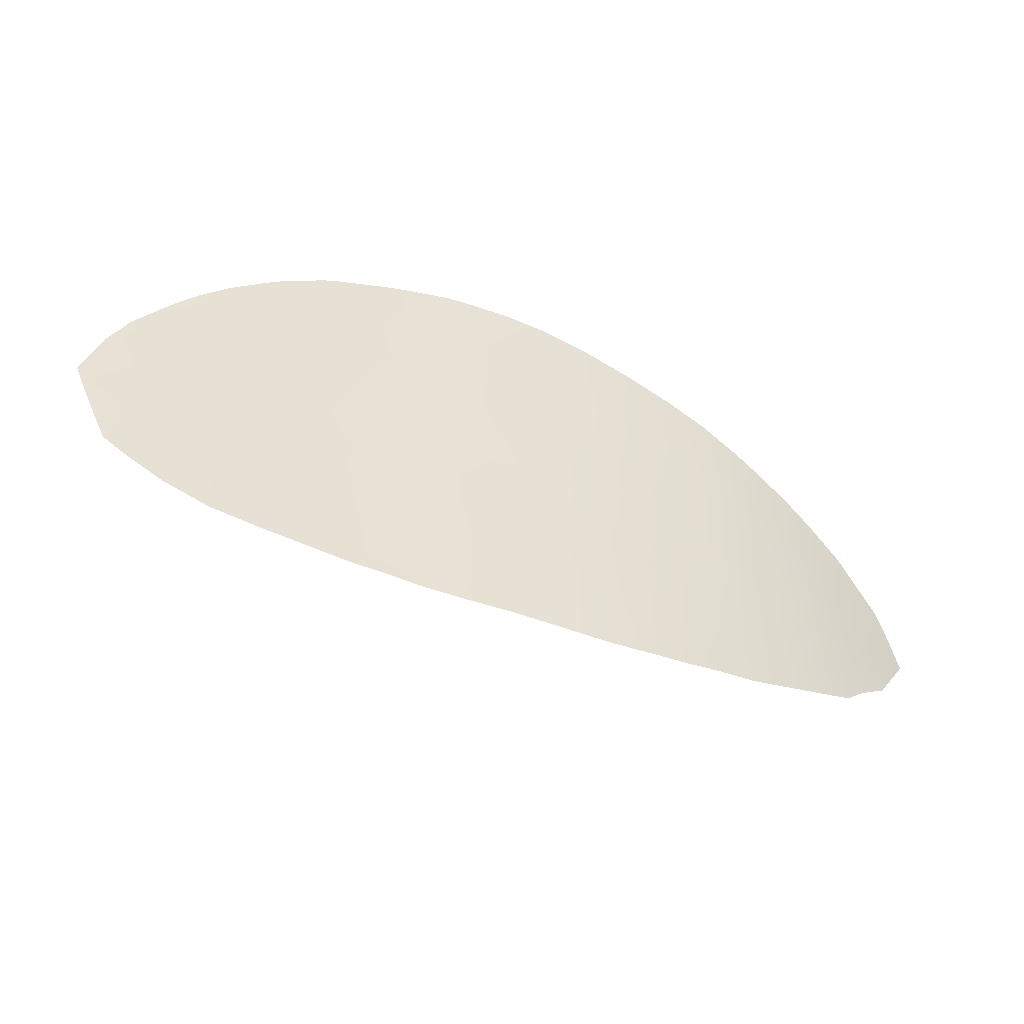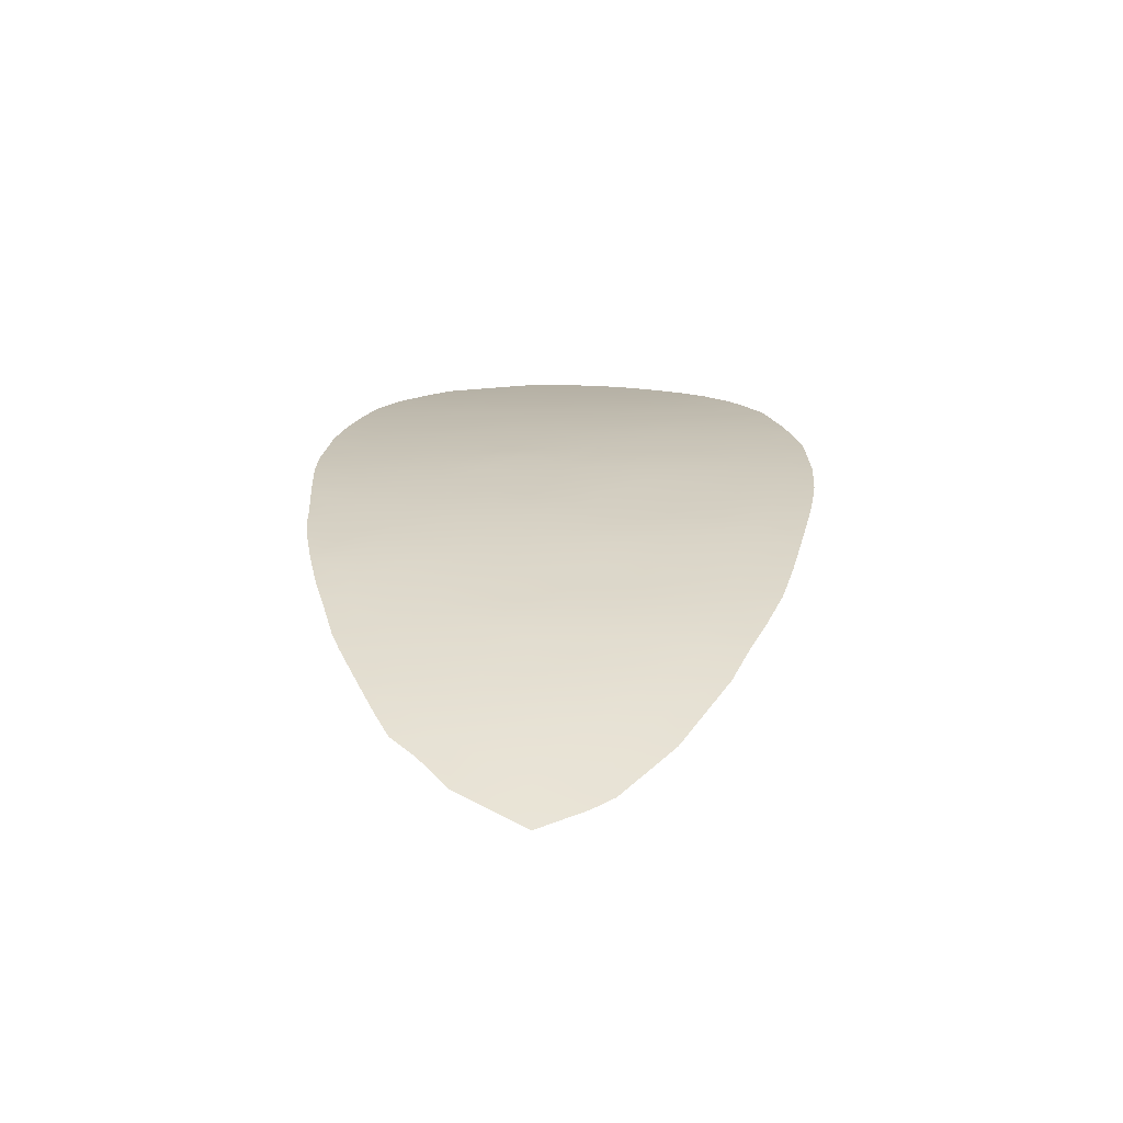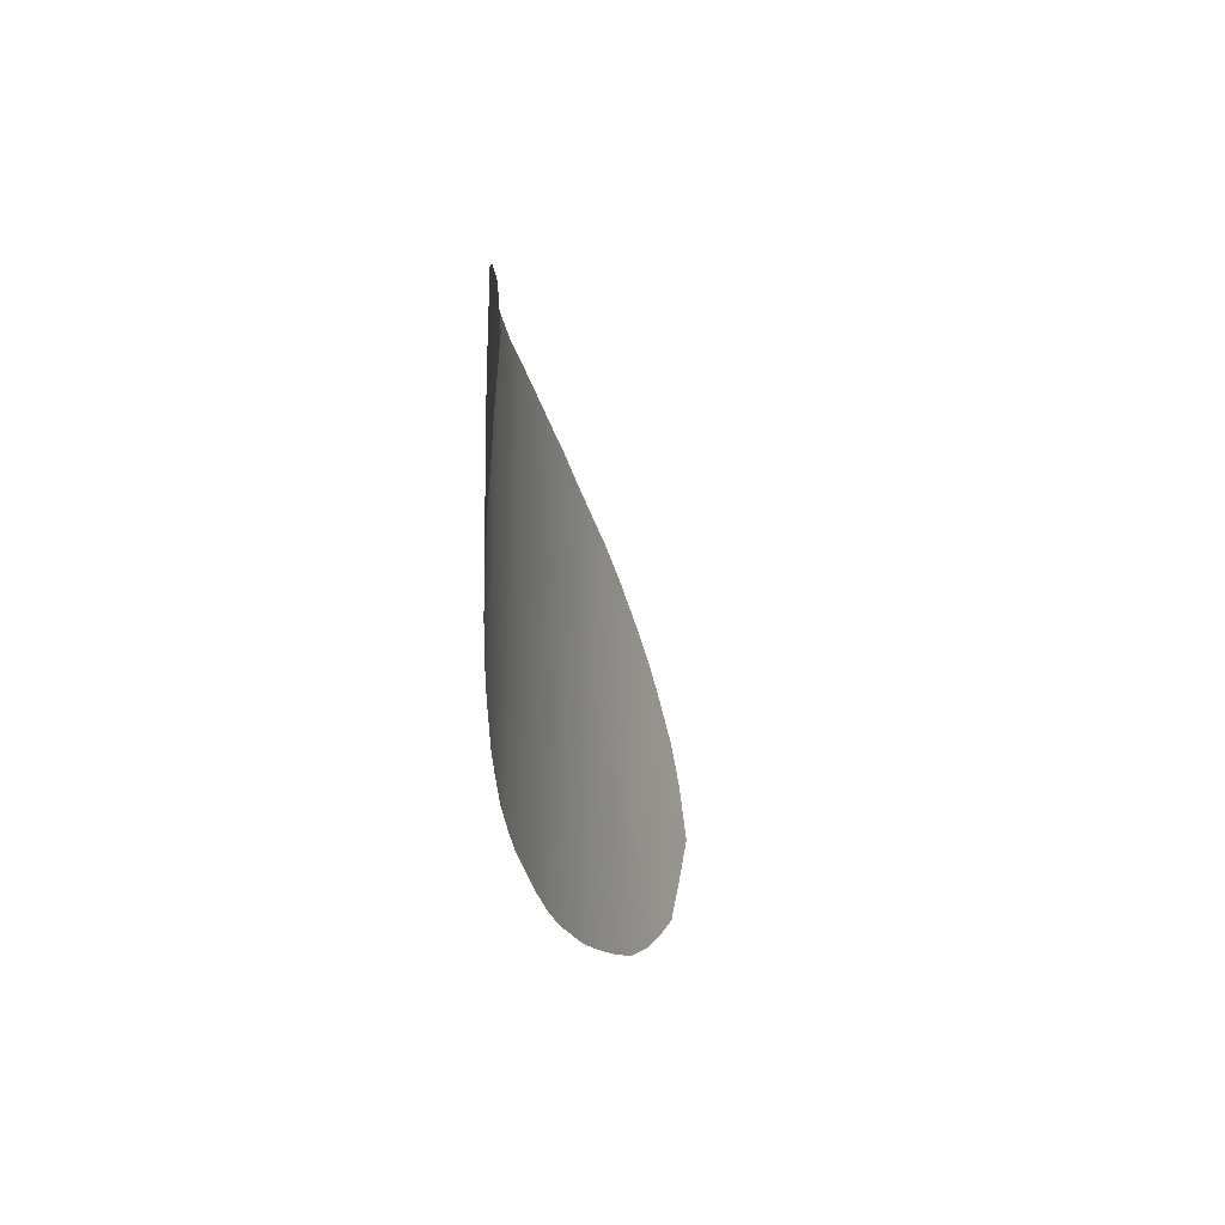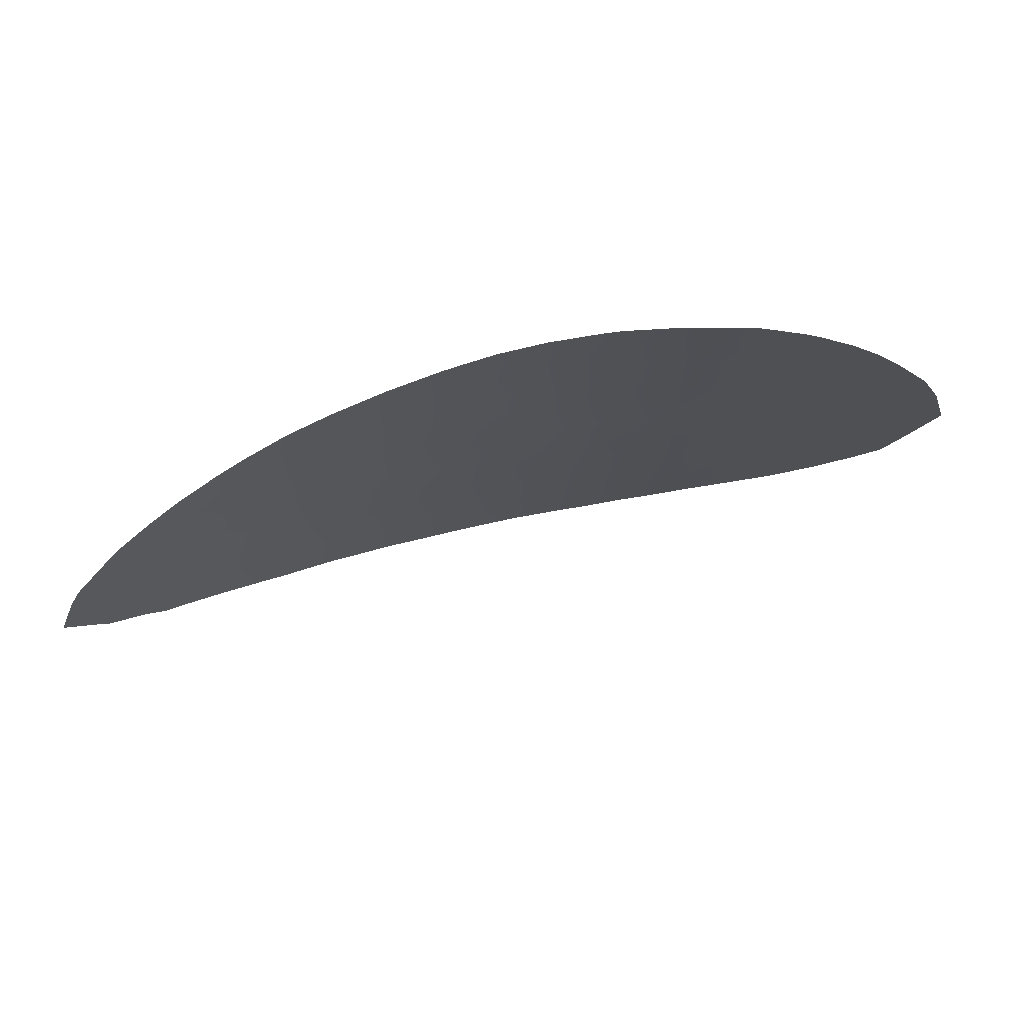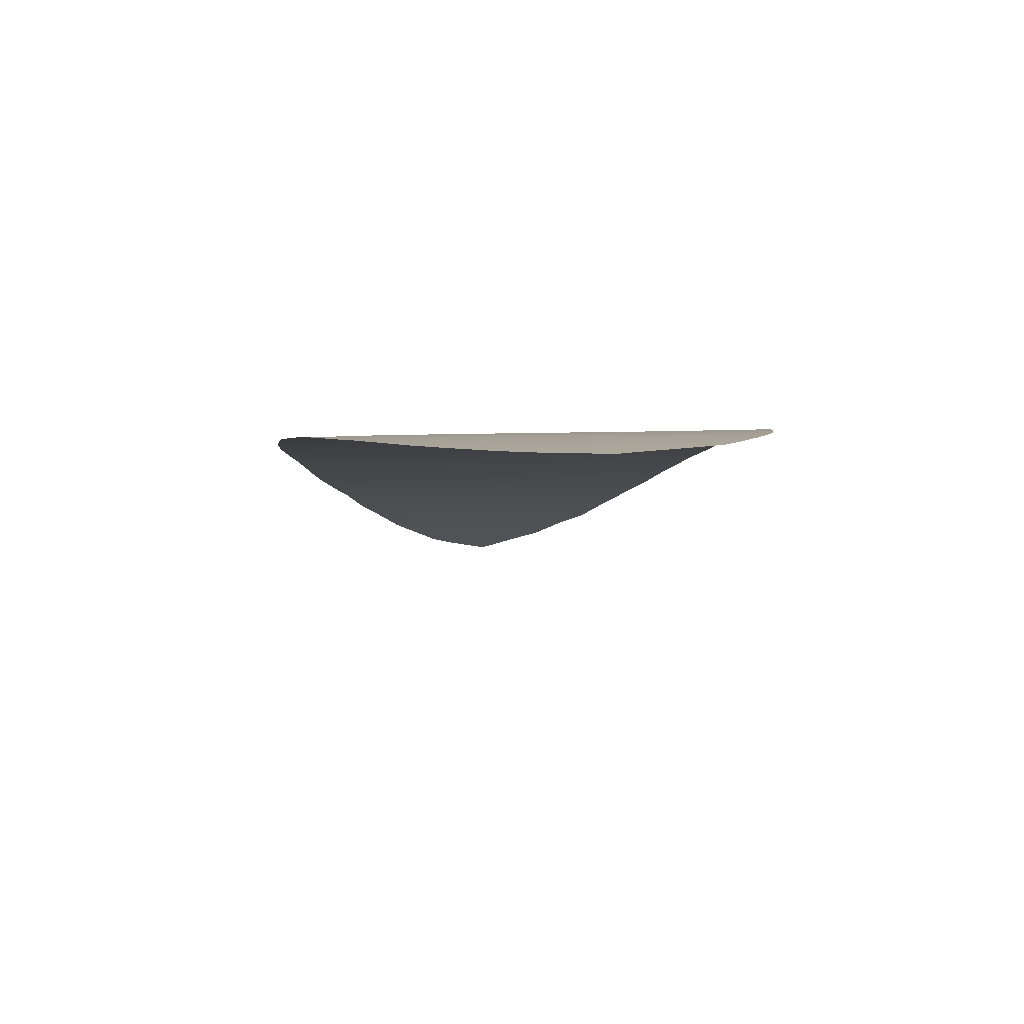
<metadata>
{"format":"obj","ext":"obj","renderer":"f3d","projection":"perspective","resolution":1024,"background":"white","views":[{"elev":38.3,"azim":-177.3,"up":"+Y"},{"elev":1.8,"azim":-89.0,"up":"+Y"},{"elev":-26.1,"azim":-56.6,"up":"+Z"},{"elev":71.8,"azim":9.5,"up":"+Z"},{"elev":18.6,"azim":82.9,"up":"+Y"}]}
</metadata>
<code>
v -51.57 -21.71 13.41
v -51.73 -21.86 12.9
v -44.5 -18.02 12.07
v -44.07 -17.92 11.73
v -48.11 -19.37 11.64
v -48.84 -19.72 14.94
v -42.27 -17.5 13.76
v -48.84 -19.76 12.43
v -48.95 -19.83 11.94
v -49.21 -19.97 12.32
v -44.91 -18.13 12.39
v -44.51 -18.01 12.64
v -44.13 -17.92 12.29
v -47.46 -19.08 10.37
v -47.72 -19.2 10.38
v -47.14 -18.93 10.86
v -47.5 -19.08 11.46
v -47.65 -19.15 11.85
v -46.48 -18.66 11.25
v -48.3 -19.47 11.08
v -48.03 -19.34 10.42
v -50.21 -20.61 12.85
v -44.21 -17.97 10.57
v -45.25 -18.21 13.23
v -45.22 -18.19 13.74
v -44.82 -18.08 13.43
v -45.05 -18.11 15.66
v -44.5 -17.95 15.51
v -45.18 -18.15 15.33
v -44.38 -17.93 15.26
v -50.31 -20.67 14.74
v -49.91 -20.38 14.96
v -49.67 -20.22 14.55
v -44.17 -17.89 14.38
v -46.46 -18.6 14.31
v -46.51 -18.62 14.85
v -46.02 -18.44 14.6
v -48.47 -19.56 10.52
v -48.9 -19.81 10.63
v -42.05 -17.47 13.31
v -48.31 -19.46 13.09
v -43.45 -17.74 13.39
v -43.85 -17.82 13.83
v -49.24 -20.01 11.01
v -49.74 -20.27 14.03
v -49.31 -20 14.19
v -46.92 -18.79 14.59
v -44.89 -18.11 12.94
v -44.43 -17.98 13.11
v -48.59 -19.6 14.04
v -48.25 -19.42 13.67
v -43.15 -17.69 12.54
v -42.92 -17.64 13.05
v -51 -21.2 14.22
v -46.37 -18.61 12.2
v -46.19 -18.55 11.65
v -46.6 -18.63 15.86
v -46.68 -18.67 15.7
v -47.24 -18.95 13.08
v -42.14 -17.5 12.09
v -42.4 -17.56 11.54
v -42.73 -17.62 11.63
v -45.6 -18.31 13.97
v -45.13 -18.15 14.24
v -47.06 -18.83 15.5
v -47.8 -19.17 15.22
v -44.05 -17.89 12.82
v -49.24 -19.96 14.7
v -48.9 -19.76 14.4
v -49.87 -20.41 10.98
v -49.66 -20.27 10.89
v -49.39 -20.08 11.88
v -50.2 -20.59 14.15
v -42.67 -17.57 14.28
v -42.95 -17.62 14.57
v -44.75 -18.12 10.45
v -45.11 -18.2 11.89
v -47.09 -18.84 15.84
v -44.75 -18.05 13.91
v -44.6 -18 14.48
v -44.33 -17.91 15.46
v -43.83 -17.79 15.22
v -47.67 -19.13 14.25
v -47.82 -19.21 13.79
v -43.66 -17.8 12.46
v -45.01 -18.11 14.77
v -47.19 -18.93 12.72
v -47.93 -19.26 13.28
v -47.41 -18.98 15.79
v -43.74 -17.83 11.95
v -43.97 -17.9 11.12
v -50.37 -20.71 13.35
v -49.72 -20.27 13.45
v -50.02 -20.48 13.29
v -43.62 -17.81 11.59
v -50.9 -21.14 12.14
v -42.44 -17.56 12.11
v -45.94 -18.47 11.17
v -49.74 -20.3 12.82
v -49.14 -19.95 10.71
v -46.39 -18.64 10.29
v -45.99 -18.5 10.29
v -46.2 -18.57 10.73
v -45.83 -18.36 15.83
v -50.35 -20.74 11.24
v -51.09 -21.29 11.82
v -51.4 -21.56 12.16
v -50.05 -20.51 12.32
v -50.46 -20.79 12.08
v -45.47 -18.3 12.16
v -46.87 -18.78 14.01
v -42.89 -17.65 12.12
v -46.03 -18.46 13.53
v -50.81 -21.06 13.43
v -43.98 -17.86 13.27
v -43.51 -17.76 12.97
v -45.64 -18.33 13.45
v -49.58 -20.19 12.35
v -49.8 -20.35 11.88
v -43.35 -17.74 12.21
v -48.11 -19.34 14.27
v -51.13 -21.33 13.65
v -43.25 -17.67 14.83
v -43.63 -17.75 15.09
v -45.59 -18.37 10.33
v -45.21 -18.25 10.36
v -45.08 -18.21 10.77
v -42.96 -17.64 13.56
v -49.36 -20.05 13.04
v -48.07 -19.31 14.86
v -45.53 -18.28 14.48
v -46.05 -18.43 15.84
v -49.21 -19.97 12.7
v -51.48 -21.63 12.33
v -45.12 -18.21 11.31
v -46.92 -18.84 10.32
v -48.77 -19.67 15.46
v -48.2 -19.36 15.61
v -49.21 -19.92 15.32
v -45.79 -18.39 12.95
v -48.61 -19.63 11.52
v -45.95 -18.46 12.01
v -45.59 -18.35 11.57
v -47.65 -19.09 15.74
v -48.64 -19.64 13.47
v -45.47 -18.32 10.94
v -44.37 -17.95 13.58
v -43.14 -17.71 10.98
v -50.89 -21.14 11.56
v -50.61 -20.91 11.68
v -41.87 -17.45 12.69
v -51.46 -21.61 13.65
v -43.68 -17.84 10.72
v -45.35 -18.26 12.69
v -50.63 -20.94 11.39
v -45.3 -18.18 15.71
v -41.96 -17.47 12.48
v -51.25 -21.43 13.25
v -44.4 -18.01 11.47
v -47.95 -19.29 12.22
v -46.7 -18.74 11.82
v -47.38 -19.04 10.59
v -47.81 -19.23 11.35
v -46.7 -18.76 10.79
v -46.98 -18.86 11.31
v -47.72 -19.19 10.78
v -48.8 -19.75 10.98
v -47.21 -18.95 11.87
v -46.94 -18.84 12.33
v -43.35 -17.71 13.88
v -49.33 -20.02 13.65
v -50.63 -20.9 14.51
v -50.58 -20.87 14.2
v -42.27 -17.51 12.86
v -47.34 -18.96 14.95
v -49.58 -20.21 11.37
v -49.98 -20.43 14.49
v -43.09 -17.65 14.31
v -45.54 -18.27 14.93
v -43.15 -17.71 11.46
v -44.72 -18.1 11.21
v -48.97 -19.81 13.84
v -47.49 -19.07 12.38
v -46.42 -18.61 13.37
v -47.33 -18.99 13.9
v -47.54 -19.08 13.39
v -47.13 -18.9 13.55
v -47.91 -19.26 12.84
v -46.26 -18.55 13.07
v -50.49 -20.8 13.79
v -50.19 -20.62 11.77
v -46.97 -18.81 15.04
v -46.62 -18.65 15.29
v -45.7 -18.4 10.67
v -50.86 -21.11 12.68
v -51.16 -21.36 12.5
v -48.49 -19.53 14.6
v -44.54 -18.05 10.89
v -46.1 -18.46 15.15
v -43.79 -17.79 14.82
v -49 -19.84 13.3
v -49.64 -20.2 15.11
v -49.56 -20.15 14.95
v -48.32 -19.43 15.17
v -50.87 -21.1 13.87
v -48.47 -19.55 12.08
v -43.43 -17.78 11.17
v -44.44 -17.95 14.89
v -46.3 -18.53 15.6
v -51.13 -21.32 14.06
v -46.63 -18.71 12.65
v -46.84 -18.77 13.43
v -46.76 -18.75 13
v -48.72 -19.69 12.93
v -48.38 -19.5 12.59
v -45.74 -18.33 15.47
v -42.7 -17.62 11.3
v -49.94 -20.45 11.41
v -51.38 -21.55 12.89
v -42.8 -17.6 13.85
v -42.58 -17.58 12.54
v -49.12 -19.93 11.43
v -46.4 -18.59 13.77
v -44.27 -17.92 13.97
v -45.78 -18.4 12.45
v -50.54 -20.85 12.46
v -47.29 -18.96 14.43
v -50.67 -20.95 12.99
v -44.73 -18.02 15.2
v -50.09 -20.52 13.75
v -45.98 -18.43 14.13
v -47.4 -18.98 15.39
v -47.76 -19.16 14.7
v -43.66 -17.77 14.41
v -47.43 -19.06 11.09
v -51.03 -21.25 12.98
v -44.79 -18.11 11.81
v -43.26 -17.73 11.88
v -46.09 -18.5 12.5
v -47.56 -19.1 12.89
v -42.54 -17.56 13.48
v -48.02 -19.33 10.9
f 1 2 219
f 3 237 159
f 9 8 10
f 11 3 12
f 3 13 12
f 15 14 162
f 16 235 162
f 16 164 165
f 5 20 163
f 136 164 16
f 91 198 23
f 19 56 161
f 25 24 26
f 28 27 229
f 32 31 177
f 36 35 37
f 39 38 167
f 151 40 174
f 40 241 174
f 215 160 188
f 168 169 183
f 36 47 35
f 26 48 49
f 121 50 51
f 53 52 221
f 61 60 97
f 225 140 239
f 49 48 12
f 12 67 49
f 33 177 45
f 31 173 73
f 74 75 178
f 76 23 198
f 80 224 34
f 82 81 30
f 13 85 67
f 65 89 232
f 91 95 4
f 69 68 46
f 181 198 159
f 226 228 195
f 62 61 97
f 92 22 94
f 22 99 94
f 167 44 100
f 40 7 241
f 101 102 103
f 184 212 213
f 107 106 96
f 31 172 173
f 108 226 109
f 168 17 165
f 108 99 22
f 7 74 220
f 174 241 53
f 185 186 187
f 57 78 58
f 78 65 58
f 221 112 97
f 42 115 116
f 115 67 116
f 99 108 118
f 119 108 191
f 120 52 85
f 65 232 192
f 111 227 185
f 65 192 193
f 79 25 26
f 52 53 116
f 116 85 52
f 112 62 97
f 123 124 200
f 188 240 88
f 146 126 127
f 170 42 128
f 42 53 128
f 120 85 90
f 129 93 99
f 41 88 51
f 130 121 233
f 221 52 112
f 11 110 77
f 71 100 44
f 132 216 104
f 237 135 181
f 237 77 135
f 231 35 223
f 69 46 182
f 26 24 48
f 220 74 178
f 67 85 116
f 126 76 127
f 136 101 164
f 101 103 164
f 64 79 80
f 80 86 64
f 138 137 204
f 90 85 13
f 50 121 197
f 179 216 199
f 239 140 189
f 242 21 166
f 64 86 131
f 35 47 111
f 118 129 99
f 124 82 200
f 118 133 129
f 24 117 140
f 35 111 223
f 20 5 141
f 77 110 143
f 93 230 94
f 162 136 16
f 144 138 66
f 171 201 182
f 202 32 203
f 126 146 194
f 98 194 146
f 50 145 51
f 10 72 9
f 131 86 179
f 135 146 127
f 114 205 122
f 190 173 205
f 143 142 56
f 92 228 22
f 37 35 231
f 209 57 58
f 106 149 96
f 149 150 96
f 10 8 133
f 2 134 219
f 233 83 227
f 145 201 214
f 238 62 112
f 9 141 206
f 152 1 158
f 153 148 207
f 25 117 24
f 120 238 112
f 112 52 120
f 10 133 118
f 141 222 167
f 79 26 147
f 147 224 79
f 142 55 56
f 118 108 119
f 11 48 154
f 114 228 92
f 135 77 143
f 23 153 91
f 191 109 150
f 93 45 230
f 141 5 206
f 145 41 51
f 95 207 180
f 168 18 17
f 171 93 129
f 3 4 13
f 4 90 13
f 34 224 43
f 26 49 147
f 49 115 147
f 178 123 234
f 140 225 154
f 48 24 154
f 24 140 154
f 125 126 194
f 139 68 6
f 19 103 98
f 134 107 196
f 57 209 132
f 102 125 194
f 231 113 63
f 81 28 30
f 143 146 135
f 51 84 121
f 130 204 197
f 197 121 130
f 155 105 150
f 105 191 150
f 220 170 128
f 115 49 67
f 27 156 29
f 60 157 97
f 55 211 169
f 111 187 212
f 87 211 213
f 8 215 214
f 167 100 39
f 209 193 199
f 48 11 12
f 53 42 116
f 157 151 174
f 3 11 237
f 33 68 203
f 156 104 216
f 110 11 154
f 154 225 110
f 33 45 46
f 150 109 96
f 67 12 13
f 149 155 150
f 137 139 6
f 180 217 62
f 70 176 218
f 63 131 231
f 118 72 10
f 46 68 33
f 99 93 94
f 158 122 152
f 3 159 4
f 160 206 5
f 161 168 165
f 162 14 136
f 162 166 15
f 19 165 164
f 166 21 15
f 163 166 235
f 22 228 226
f 19 161 165
f 32 177 33
f 167 38 20
f 215 206 160
f 188 160 183
f 169 87 183
f 42 170 43
f 171 45 93
f 45 171 46
f 172 54 173
f 97 157 221
f 176 71 44
f 71 176 70
f 177 73 45
f 173 190 73
f 178 75 123
f 234 170 178
f 95 90 4
f 29 179 86
f 238 95 180
f 237 181 159
f 159 198 91
f 46 171 182
f 5 18 160
f 183 160 18
f 189 184 213
f 184 223 212
f 213 212 59
f 168 161 169
f 161 56 55
f 105 218 191
f 218 105 70
f 73 177 31
f 22 226 108
f 53 221 174
f 111 185 187
f 185 84 186
f 187 186 59
f 88 41 188
f 87 240 183
f 88 240 186
f 113 184 189
f 184 113 223
f 117 189 140
f 92 190 114
f 117 113 189
f 191 108 109
f 117 25 63
f 175 233 227
f 83 185 227
f 185 83 84
f 111 47 227
f 192 36 193
f 36 192 47
f 191 218 119
f 65 193 58
f 84 88 186
f 88 84 51
f 194 98 103
f 4 159 91
f 96 195 196
f 181 135 127
f 69 182 50
f 220 178 170
f 9 72 222
f 76 198 127
f 119 72 118
f 197 69 50
f 179 199 37
f 165 17 235
f 166 163 242
f 123 200 234
f 234 43 170
f 143 110 142
f 201 171 129
f 145 182 201
f 182 145 50
f 203 139 202
f 203 32 33
f 66 138 204
f 146 143 98
f 114 158 236
f 181 127 198
f 54 210 205
f 122 205 210
f 114 190 205
f 205 173 54
f 37 199 36
f 141 167 20
f 207 148 180
f 180 62 238
f 41 145 214
f 201 133 214
f 133 201 129
f 8 9 206
f 153 207 91
f 29 86 229
f 9 222 141
f 44 167 222
f 197 204 6
f 95 91 207
f 208 82 30
f 208 34 200
f 208 200 82
f 196 107 96
f 196 195 236
f 196 219 134
f 209 216 132
f 194 103 102
f 64 25 79
f 38 242 20
f 242 38 21
f 210 152 122
f 19 164 103
f 211 55 239
f 87 169 211
f 212 223 111
f 187 59 212
f 239 189 211
f 213 211 189
f 87 213 59
f 114 122 158
f 214 133 8
f 215 41 214
f 216 209 199
f 209 58 193
f 199 193 36
f 241 128 53
f 203 68 139
f 156 216 29
f 215 8 206
f 217 61 62
f 148 217 180
f 176 119 218
f 119 176 72
f 221 157 174
f 6 68 69
f 222 176 44
f 56 19 98
f 121 84 83
f 42 43 115
f 197 6 69
f 37 131 179
f 144 66 232
f 224 147 43
f 115 43 147
f 56 98 143
f 55 142 239
f 63 113 117
f 80 34 208
f 226 96 109
f 78 89 65
f 222 72 176
f 226 195 96
f 18 168 183
f 161 55 169
f 223 113 231
f 192 175 47
f 227 47 175
f 220 128 241
f 30 229 208
f 28 229 30
f 6 204 137
f 80 208 86
f 63 25 64
f 79 224 80
f 131 63 64
f 230 92 94
f 92 230 190
f 37 231 131
f 158 1 219
f 232 89 144
f 190 230 73
f 230 45 73
f 142 110 225
f 29 216 179
f 232 175 192
f 229 27 29
f 233 121 83
f 130 233 66
f 234 34 43
f 163 235 17
f 163 17 18
f 235 166 162
f 188 41 215
f 219 236 158
f 165 235 16
f 234 200 34
f 114 236 228
f 196 236 219
f 175 66 233
f 228 236 195
f 163 18 5
f 232 66 175
f 237 11 77
f 95 238 90
f 239 142 225
f 238 120 90
f 240 188 183
f 240 59 186
f 59 240 87
f 20 242 163
f 66 204 130
f 220 241 7
f 208 229 86

</code>
